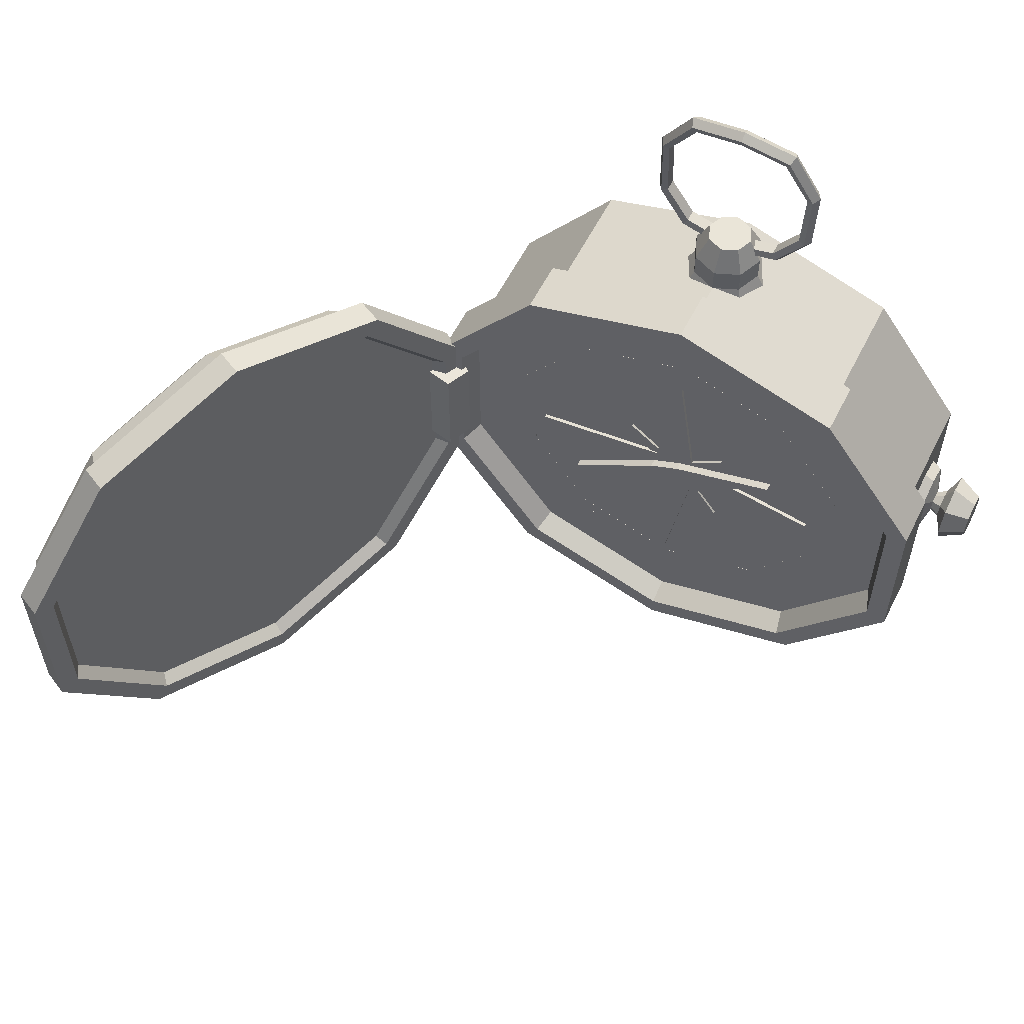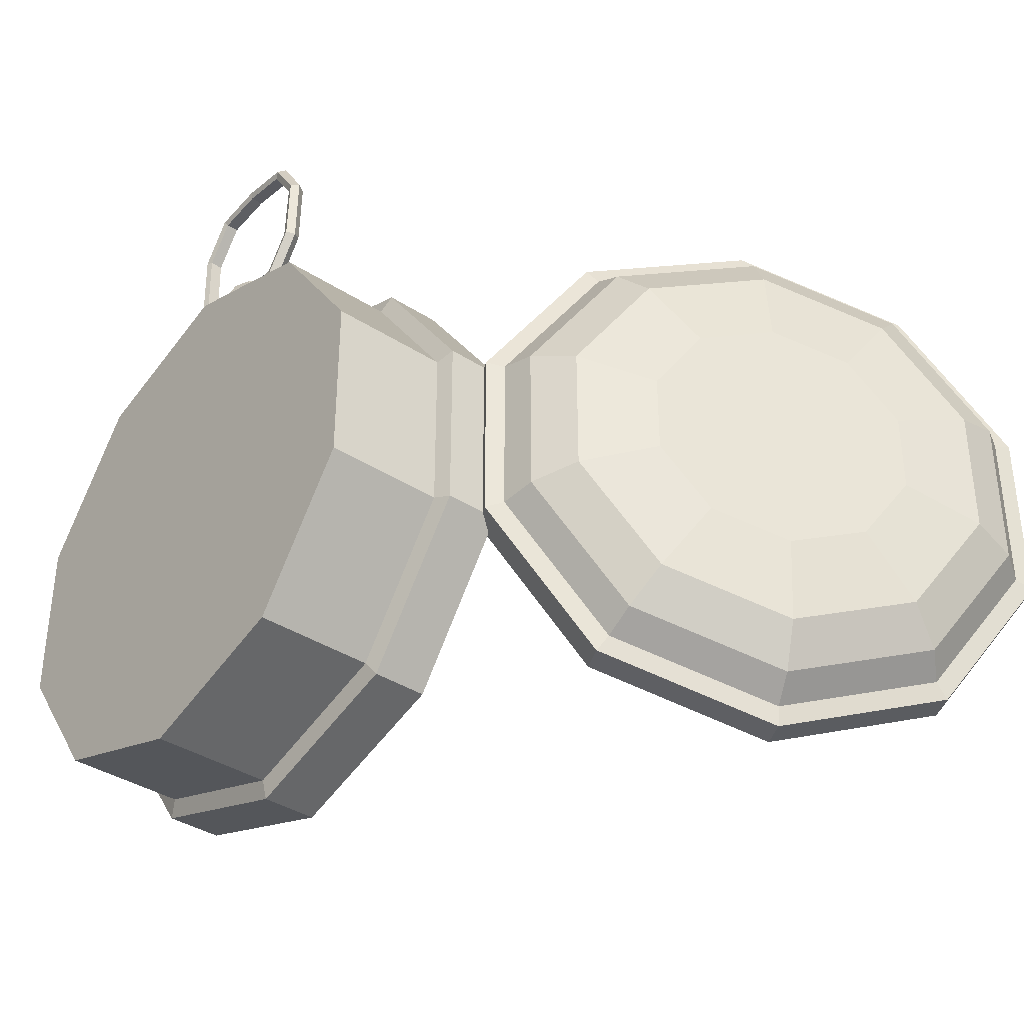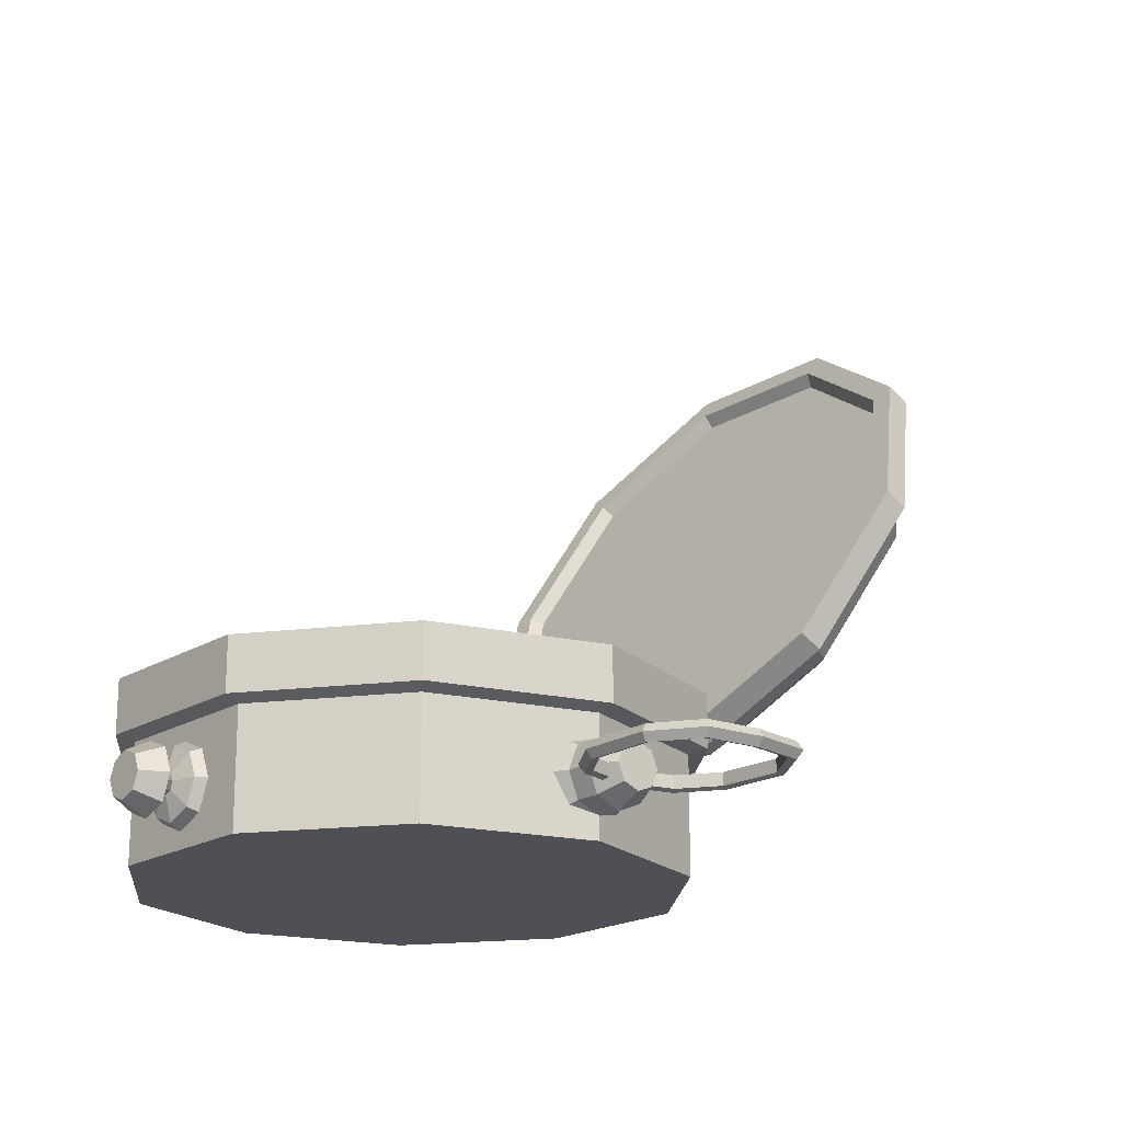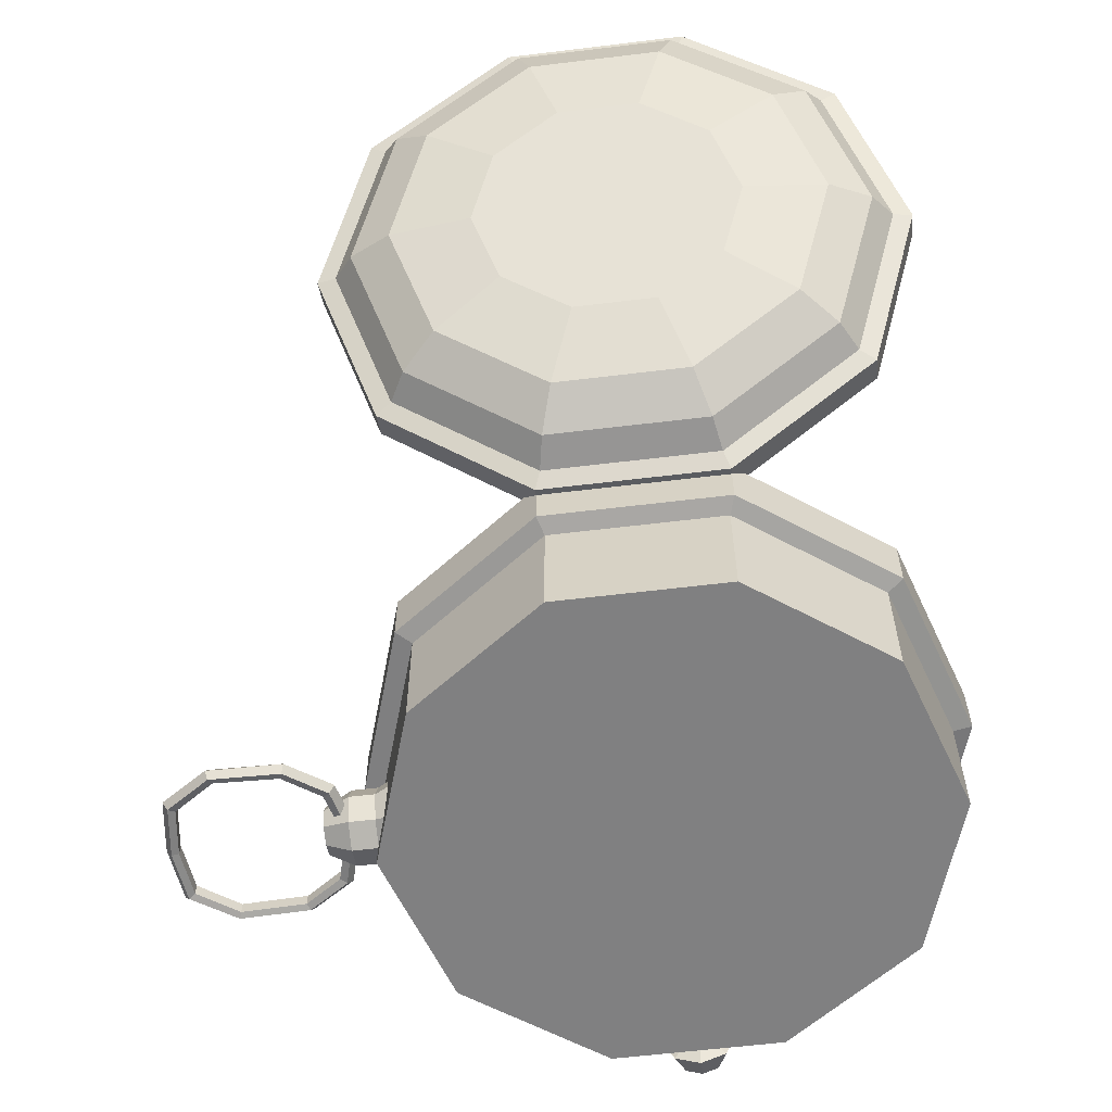
<metadata>
{"format":"obj","ext":"obj","renderer":"f3d","projection":"perspective","resolution":1024,"background":"white","views":[{"elev":59.0,"azim":26.9,"up":"+Y"},{"elev":-37.5,"azim":-129.7,"up":"+Y"},{"elev":-19.4,"azim":138.9,"up":"+Z"},{"elev":-60.0,"azim":-82.9,"up":"+Z"}]}
</metadata>
<code>
o Compass_Open_Cylinder.030
v 0 0.2861 0.0024
v 0 0.2861 0.1254
v 0.1681 0.2314 0.0024
v 0.1681 0.2314 0.1254
v 0.2721 0.0884 0.0024
v 0.2721 0.0884 0.1254
v 0.2721 -0.0884 0.0024
v 0.2721 -0.0884 0.1254
v 0.1681 -0.2314 0.0024
v 0.1681 -0.2314 0.1254
v -0 -0.2861 0.0024
v -0 -0.2861 0.1254
v -0.1681 -0.2314 0.0024
v -0.1681 -0.2314 0.1254
v -0.2721 -0.0884 0.0024
v -0.2721 -0.0884 0.1254
v -0.2721 0.0884 0.0024
v -0.2721 0.0884 0.1254
v -0.1681 0.2314 0.0024
v -0.1681 0.2314 0.1254
v 0.1797 0.2474 0.1305
v -0 0.3058 0.1305
v 0.2908 0.09449 0.1305
v 0.2908 -0.09449 0.1305
v 0.1797 -0.2474 0.1305
v -0 -0.3058 0.1305
v -0.1797 -0.2474 0.1305
v -0.2908 -0.09449 0.1305
v -0.2908 0.09449 0.1305
v -0.1797 0.2474 0.1305
v 0.1797 0.2474 0.1876
v -0 0.3058 0.1876
v 0.2908 0.09449 0.1876
v 0.2908 -0.09449 0.1876
v 0.1797 -0.2474 0.1876
v -0 -0.3058 0.1876
v -0.1797 -0.2474 0.1876
v -0.2908 -0.09449 0.1876
v -0.2908 0.09449 0.1876
v -0.1797 0.2474 0.1876
v 0.1657 0.2281 0.1876
v 0 0.2819 0.1876
v 0.2681 0.08711 0.1876
v 0.2681 -0.08711 0.1876
v 0.1657 -0.2281 0.1876
v -0 -0.2819 0.1876
v -0.1657 -0.2281 0.1876
v -0.2681 -0.08711 0.1876
v -0.2681 0.08711 0.1876
v -0.1657 0.2281 0.1876
v 0.1597 0.2198 0.1614
v 0 0.2717 0.1614
v 0.2584 0.08395 0.1614
v 0.2584 -0.08395 0.1614
v 0.1597 -0.2198 0.1614
v -0 -0.2717 0.1614
v -0.1597 -0.2198 0.1614
v -0.2584 -0.08395 0.1614
v -0.2584 0.08395 0.1614
v -0.1597 0.2198 0.1614
v 0.2901 0.01111 0.06392
v 0.2901 0.00786 0.05606
v 0.2657 0.04701 0.06392
v 0.2832 0.03762 0.06392
v 0.2657 0.03324 0.03067
v 0.2832 0.0266 0.03731
v 0.2657 0 0.0169
v 0.2832 0 0.02629
v 0.2657 -0.03324 0.03067
v 0.2832 -0.0266 0.03731
v 0.2657 -0.04701 0.06392
v 0.2832 -0.03762 0.06392
v 0.2657 -0.03324 0.09716
v 0.2832 -0.0266 0.09052
v 0.2657 -0 0.1109
v 0.2832 0 0.1015
v 0.2657 0.03324 0.09716
v 0.2832 0.0266 0.09052
v 0.2901 0 0.0528
v 0.2901 -0.00786 0.05606
v 0.2901 -0.01111 0.06392
v 0.2901 -0.00786 0.07178
v 0.2901 0 0.07503
v 0.2901 0.00786 0.07178
v 0.3002 0.01613 0.06392
v 0.3002 0.0114 0.07532
v 0.3002 -0 0.08004
v 0.3002 -0.0114 0.07532
v 0.3002 -0.01613 0.06392
v 0.3002 -0.0114 0.05251
v 0.3002 -0 0.04779
v 0.3002 0.0114 0.05251
v 0.3098 0.03772 0.06392
v 0.3098 0.02667 0.09059
v 0.3098 -0 0.1016
v 0.3098 -0.02667 0.09059
v 0.3098 -0.03772 0.06392
v 0.3098 -0.02667 0.03724
v 0.3098 -0 0.02619
v 0.3098 0.02667 0.03724
v 0.3364 0.02413 0.06392
v 0.3364 0.01706 0.08098
v 0.3364 -0 0.08804
v 0.3364 -0.01706 0.08098
v 0.3364 -0.02413 0.06392
v 0.3364 -0.01706 0.04686
v 0.3364 -0 0.03979
v 0.3364 0.01706 0.04686
v -0.04758 0.2677 0.06392
v -0.03819 0.2852 0.06392
v -0.03381 0.2677 0.03067
v -0.02717 0.2852 0.03731
v -0.000564 0.2677 0.0169
v -0.000564 0.2852 0.02629
v 0.03268 0.2677 0.03067
v 0.02604 0.2852 0.03731
v 0.04645 0.2677 0.06392
v 0.03706 0.2852 0.06392
v 0.03268 0.2677 0.09716
v 0.02604 0.2852 0.09052
v -0.000564 0.2677 0.1109
v -0.000564 0.2852 0.1015
v -0.03381 0.2677 0.09716
v -0.02717 0.2852 0.09052
v -0.03829 0.3119 0.06392
v -0.02724 0.3119 0.09059
v -0.000564 0.3119 0.1016
v 0.02611 0.3119 0.09059
v 0.03716 0.3119 0.06392
v 0.02611 0.3119 0.03724
v -0.000564 0.3119 0.02619
v -0.02724 0.3119 0.03724
v -0.02469 0.3385 0.06392
v -0.01762 0.3385 0.08098
v -0.000564 0.3385 0.08804
v 0.0165 0.3385 0.08098
v 0.02356 0.3385 0.06392
v 0.0165 0.3385 0.04686
v -0.000564 0.3385 0.03979
v -0.01762 0.3385 0.04686
v 0.09066 0.4426 0.05776
v 0.08536 0.441 0.06624
v 0.07869 0.4389 0.06426
v 0.07869 0.4389 0.05125
v 0.08536 0.441 0.04927
v 0.05831 0.4923 0.05776
v 0.05477 0.4869 0.06624
v 0.0503 0.4801 0.06426
v 0.0503 0.4801 0.05125
v 0.05477 0.4869 0.04927
v -0 0.4996 0.05776
v -0 0.4937 0.06624
v -0 0.4864 0.06426
v -0 0.4864 0.05125
v -0 0.4937 0.04927
v -0.05831 0.4923 0.05776
v -0.05477 0.4869 0.06624
v -0.0503 0.4801 0.06426
v -0.0503 0.4801 0.05125
v -0.05477 0.4869 0.04927
v -0.09023 0.4438 0.05776
v -0.08526 0.4413 0.06624
v -0.079 0.438 0.06426
v -0.079 0.438 0.05125
v -0.08526 0.4413 0.04927
v -0.08874 0.3668 0.05776
v -0.08335 0.369 0.06624
v -0.07655 0.3718 0.06426
v -0.07655 0.3718 0.05125
v -0.08335 0.369 0.04927
v -0.05831 0.3216 0.05776
v -0.05477 0.327 0.06624
v -0.0503 0.3338 0.06426
v -0.0503 0.3338 0.05125
v -0.05477 0.327 0.04927
v -0 0.3075 0.05776
v -0 0.3133 0.06624
v -0 0.3207 0.06426
v -0 0.3207 0.05125
v -0 0.3133 0.04927
v 0.05831 0.3216 0.05776
v 0.05477 0.327 0.06624
v 0.0503 0.3338 0.06426
v 0.0503 0.3338 0.05125
v 0.05477 0.327 0.04927
v 0.08874 0.3668 0.05776
v 0.08335 0.369 0.06624
v 0.07655 0.3718 0.06426
v 0.07655 0.3718 0.05125
v 0.08335 0.369 0.04927
v 0.1218 0.1676 0.1615
v 0 0.2072 0.1615
v 0.197 0.06401 0.1615
v 0.197 -0.06401 0.1615
v 0.1218 -0.1676 0.1615
v -0 -0.2072 0.1615
v -0.1218 -0.1676 0.1615
v -0.197 -0.06401 0.1615
v -0.197 0.06401 0.1615
v -0.1218 0.1676 0.1615
v 0.1122 0.1545 0.1615
v 0 0.191 0.1615
v 0.1816 0.05901 0.1615
v 0.1816 -0.05901 0.1615
v 0.1122 -0.1545 0.1615
v -0 -0.191 0.1615
v -0.1122 -0.1545 0.1615
v -0.1816 -0.05901 0.1615
v -0.1816 0.05901 0.1615
v -0.1122 0.1545 0.1615
v 0.1218 0.1676 0.1483
v 0 0.2072 0.1483
v 0.197 0.06401 0.1483
v 0.197 -0.06401 0.1483
v 0.1218 -0.1676 0.1483
v -0 -0.2072 0.1483
v -0.1218 -0.1676 0.1483
v -0.197 -0.06401 0.1483
v -0.197 0.06401 0.1483
v -0.1218 0.1676 0.1483
v 0.1122 0.1545 0.1483
v 0 0.191 0.1483
v 0.1816 0.05901 0.1483
v 0.1816 -0.05901 0.1483
v 0.1122 -0.1545 0.1483
v -0 -0.191 0.1483
v -0.1122 -0.1545 0.1483
v -0.1816 -0.05901 0.1483
v -0.1816 0.05901 0.1483
v -0.1122 0.1545 0.1483
v -0 -0.01531 0.1459
v -0.02281 -0.02281 0.1653
v -0 0.1688 0.1472
v -0.02281 0.02281 0.1653
v 0.01531 -0 0.1459
v 0.02281 -0.02281 0.1653
v 0.1688 -0 0.1472
v 0.02281 0.02281 0.1653
v 0.1688 -0 0.1653
v 0.02281 0.02281 0.1472
v 0.02281 -0.02281 0.1472
v 0.01531 -0 0.164
v -0 0.1688 0.1653
v -0.02281 0.02281 0.1472
v -0.02281 -0.02281 0.1472
v -0 -0.01531 0.164
v -0.05667 -0.05667 0.164
v -0.05667 0.05667 0.164
v -0.1688 -0 0.1653
v -0 0.01531 0.164
v 0.05667 0.05667 0.164
v -0 -0.1688 0.1653
v -0.01531 -0 0.164
v 0.05667 -0.05667 0.164
v -0.05667 -0.05667 0.1459
v -0.05667 0.05667 0.1459
v -0.1688 -0 0.1472
v -0 0.01531 0.1459
v 0.05667 0.05667 0.1459
v -0 -0.1688 0.1472
v -0.01531 -0 0.1459
v 0.05667 -0.05667 0.1459
v -0.02422 0.00811 0.1752
v 0.1197 0.05963 0.1665
v 0.00811 0.02422 0.1752
v -0.00811 -0.02422 0.1752
v 0.008057 -0.01617 0.1665
v 0.02422 -0.00811 0.1752
v -0.008057 0.01617 0.1665
v 0.02422 -0.00811 0.1665
v -0.00811 -0.02422 0.1665
v 0.1197 0.05963 0.1752
v 0.00811 0.02422 0.1665
v -0.02422 0.00811 0.1665
v 0.008057 -0.01617 0.1752
v -0.1197 -0.05963 0.1752
v -0.008057 0.01617 0.1752
v -0.1197 -0.05963 0.1665
v -0.4561 0.2653 0.4154
v -0.4292 0.2861 0.4284
v -0.3883 0.2146 0.275
v -0.3561 0.2314 0.277
v -0.3464 0.08197 0.1882
v -0.3109 0.0884 0.1834
v -0.3464 -0.08197 0.1882
v -0.3109 -0.0884 0.1834
v -0.3883 -0.2146 0.275
v -0.3561 -0.2314 0.277
v -0.4561 -0.2653 0.4154
v -0.4292 -0.2861 0.4284
v -0.5238 -0.2146 0.5558
v -0.5022 -0.2314 0.5798
v -0.5657 -0.08197 0.6426
v -0.5474 -0.0884 0.6734
v -0.5657 0.08197 0.6426
v -0.5474 0.0884 0.6734
v -0.5238 0.2146 0.5558
v -0.5022 0.2314 0.5798
v -0.3469 0.2474 0.2685
v -0.425 0.3058 0.4304
v -0.2986 0.09449 0.1685
v -0.2986 -0.09449 0.1685
v -0.3469 -0.2474 0.2685
v -0.425 -0.3058 0.4304
v -0.5031 -0.2474 0.5923
v -0.5514 -0.09449 0.6923
v -0.5514 0.09449 0.6923
v -0.5031 0.2474 0.5923
v -0.3204 0.2474 0.2813
v -0.3985 0.3058 0.4432
v -0.2721 0.09449 0.1812
v -0.2721 -0.09449 0.1812
v -0.3204 -0.2474 0.2813
v -0.3985 -0.3058 0.4432
v -0.4766 -0.2474 0.6051
v -0.5249 -0.09449 0.7051
v -0.5249 0.09449 0.7051
v -0.4766 0.2474 0.6051
v -0.3265 0.2281 0.2939
v -0.3985 0.2819 0.4432
v -0.282 0.08711 0.2017
v -0.282 -0.08711 0.2017
v -0.3265 -0.2281 0.2939
v -0.3985 -0.2819 0.4432
v -0.4705 -0.2281 0.5924
v -0.515 -0.08711 0.6846
v -0.515 0.08711 0.6846
v -0.4705 0.2281 0.5924
v -0.3413 0.2198 0.2935
v -0.4107 0.2717 0.4373
v -0.2985 0.08395 0.2046
v -0.2985 -0.08395 0.2046
v -0.3413 -0.2198 0.2935
v -0.4107 -0.2717 0.4373
v -0.4801 -0.2198 0.5811
v -0.523 -0.08395 0.67
v -0.523 0.08395 0.67
v -0.4801 0.2198 0.5811
v -0.4798 0.2217 0.4039
v -0.4232 0.1794 0.2866
v -0.3882 0.06852 0.214
v -0.3882 -0.06852 0.214
v -0.4232 -0.1794 0.2866
v -0.4798 -0.2217 0.4039
v -0.5365 -0.1794 0.5213
v -0.5715 -0.06852 0.5939
v -0.5715 0.06852 0.5939
v -0.5365 0.1794 0.5213
v -0.49 0.1366 0.399
v -0.4551 0.1105 0.3267
v -0.4336 0.04222 0.282
v -0.4336 -0.04222 0.282
v -0.4551 -0.1105 0.3267
v -0.49 -0.1366 0.399
v -0.5249 -0.1105 0.4714
v -0.5465 -0.04222 0.5161
v -0.5465 0.04222 0.5161
v -0.5249 0.1105 0.4714
v -0.2725 -0.06254 0.2136
v -0.2725 0.06381 0.2136
v -0.2603 -0.06127 0.1855
v -0.2603 0.06254 0.1855
v -0.3018 0.06439 0.2081
v -0.3018 -0.06313 0.2081
v -0.2854 0.06208 0.1699
v -0.2854 -0.06082 0.1699
f 1 2 4 3
f 3 4 6 5
f 5 6 8 7
f 7 8 10 9
f 9 10 12 11
f 11 12 14 13
f 13 14 16 15
f 15 16 18 17
f 17 18 20 19
f 19 20 2 1
f 1 3 5 7 9 11 13 15 17 19
f 164 165 160 159
f 160 165 161 156
f 156 161 162 157
f 175 171 166 170
f 158 163 164 159
f 157 162 163 158
f 147 148 143 142
f 146 151 152 147
f 147 152 153 148
f 148 153 154 149
f 149 154 155 150
f 150 155 151 146
f 151 156 157 152
f 152 157 158 153
f 153 158 159 154
f 154 159 160 155
f 155 160 156 151
f 141 145 150 146
f 141 146 147 142
f 149 150 145 144
f 161 166 167 162
f 162 167 168 163
f 163 168 169 164
f 164 169 170 165
f 165 170 166 161
f 183 188 189 184
f 182 187 188 183
f 166 171 172 167
f 181 186 187 182
f 172 173 168 167
f 171 176 177 172
f 172 177 178 173
f 173 178 179 174
f 174 179 180 175
f 175 180 176 171
f 176 181 182 177
f 177 182 183 178
f 178 183 184 179
f 179 184 185 180
f 180 185 181 176
f 185 190 186 181
f 169 174 175 170
f 168 173 174 169
f 184 189 190 185
f 186 141 142 187
f 187 142 143 188
f 188 143 144 189
f 189 144 145 190
f 190 145 141 186
f 143 148 149 144
f 279 280 282 281
f 281 282 284 283
f 283 284 286 285
f 285 286 288 287
f 287 288 290 289
f 289 290 292 291
f 291 292 294 293
f 293 294 296 295
f 295 296 298 297
f 297 298 280 279
f 287 289 344 343
f 329 330 338 337 336 335 334 333 332 331
f 344 345 355 354
f 285 287 343 342
f 279 281 340 339
f 283 285 342 341
f 281 283 341 340
f 297 279 339 348
f 295 297 348 347
f 293 295 347 346
f 291 293 346 345
f 289 291 345 344
f 349 350 351 352 353 354 355 356 357 358
f 341 342 352 351
f 348 339 349 358
f 345 346 356 355
f 342 343 353 352
f 339 340 350 349
f 346 347 357 356
f 343 344 354 353
f 340 341 351 350
f 347 348 358 357
f 360 359 361 362
f 363 365 366 364
f 359 364 366 361
f 360 363 364 359
f 362 365 363 360
f 361 366 365 362
f 51 52 60 59 58 57 56 55 54 53
f 10 8 24 25
f 27 26 36 37
f 4 2 22 21
f 8 6 23 24
f 6 4 21 23
f 2 20 30 22
f 20 18 29 30
f 18 16 28 29
f 16 14 27 28
f 14 12 26 27
f 12 10 25 26
f 34 33 43 44
f 24 23 33 34
f 22 30 40 32
f 28 27 37 38
f 25 24 34 35
f 21 22 32 31
f 29 28 38 39
f 26 25 35 36
f 23 21 31 33
f 30 29 39 40
f 42 50 60 52
f 32 40 50 42
f 38 37 47 48
f 35 34 44 45
f 31 32 42 41
f 39 38 48 49
f 36 35 45 46
f 33 31 41 43
f 40 39 49 50
f 37 36 46 47
f 48 47 57 58
f 45 44 54 55
f 41 42 52 51
f 49 48 58 59
f 46 45 55 56
f 43 41 51 53
f 50 49 59 60
f 47 46 56 57
f 44 43 53 54
f 81 80 90 89
f 70 68 79 80
f 63 64 66 65
f 80 79 91 90
f 66 64 61 62
f 65 66 68 67
f 82 81 89 88
f 76 74 82 83
f 67 68 70 69
f 84 83 87 86
f 68 66 62 79
f 69 70 72 71
f 79 62 92 91
f 74 72 81 82
f 71 72 74 73
f 88 89 97 96
f 64 78 84 61
f 73 74 76 75
f 72 70 80 81
f 83 82 88 87
f 75 76 78 77
f 62 61 85 92
f 78 76 83 84
f 77 78 64 63
f 61 84 86 85
f 100 93 101 108
f 86 87 95 94
f 91 92 100 99
f 89 90 98 97
f 87 88 96 95
f 85 86 94 93
f 92 85 93 100
f 90 91 99 98
f 108 101 102 103 104 105 106 107
f 98 99 107 106
f 96 97 105 104
f 94 95 103 102
f 99 100 108 107
f 97 98 106 105
f 95 96 104 103
f 93 94 102 101
f 109 110 112 111
f 124 126 125 110
f 111 112 114 113
f 113 114 116 115
f 115 116 118 117
f 117 118 120 119
f 118 116 130 129
f 119 120 122 121
f 121 122 124 123
f 123 124 110 109
f 132 125 133 140
f 120 128 127 122
f 110 125 132 112
f 114 131 130 116
f 120 118 129 128
f 124 122 127 126
f 112 132 131 114
f 140 133 134 135 136 137 138 139
f 130 131 139 138
f 128 129 137 136
f 126 127 135 134
f 131 132 140 139
f 129 130 138 137
f 127 128 136 135
f 125 126 134 133
f 194 193 203 204
f 192 200 210 202
f 198 197 207 208
f 195 194 204 205
f 191 192 202 201
f 199 198 208 209
f 196 195 205 206
f 193 191 201 203
f 200 199 209 210
f 197 196 206 207
f 192 212 220 200
f 194 214 213 193
f 208 228 229 209
f 202 222 221 201
f 195 215 214 194
f 209 229 230 210
f 201 221 223 203
f 196 216 215 195
f 210 230 222 202
f 203 223 224 204
f 197 217 216 196
f 204 224 225 205
f 198 218 217 197
f 205 225 226 206
f 199 219 218 198
f 191 211 212 192
f 206 226 227 207
f 200 220 219 199
f 193 213 211 191
f 207 227 228 208
f 232 234 249
f 238 240 233 243
f 238 236 239
f 246 253 247
f 250 242 251
f 238 234 232 236
f 250 258 256 248
f 242 250 253 246
f 242 246 254
f 234 238 243
f 253 250 248
f 236 232 252
f 253 261 255 247
f 239 237 240 238
f 252 260 241 236
f 234 244 257 249
f 254 262 235 242
f 249 257 245 232
f 246 231 262 254
f 236 241 237 239
f 247 255 231 246
f 243 233 244 234
f 232 245 260 252
f 251 259 258 250
f 248 256 261 253
f 242 235 259 251
f 288 286 302 303
f 305 304 314 315
f 282 280 300 299
f 286 284 301 302
f 284 282 299 301
f 280 298 308 300
f 298 296 307 308
f 296 294 306 307
f 294 292 305 306
f 292 290 304 305
f 290 288 303 304
f 312 311 321 322
f 302 301 311 312
f 300 308 318 310
f 306 305 315 316
f 303 302 312 313
f 299 300 310 309
f 307 306 316 317
f 304 303 313 314
f 301 299 309 311
f 308 307 317 318
f 320 328 338 330
f 310 318 328 320
f 316 315 325 326
f 313 312 322 323
f 309 310 320 319
f 317 316 326 327
f 314 313 323 324
f 311 309 319 321
f 318 317 327 328
f 315 314 324 325
f 326 325 335 336
f 323 322 332 333
f 319 320 330 329
f 327 326 336 337
f 324 323 333 334
f 321 319 329 331
f 328 327 337 338
f 325 324 334 335
f 322 321 331 332
f 266 271 267 275
f 275 277 263 266
f 266 263 276
f 276 278 271 266
f 263 277 269 274
f 263 274 278 276
f 278 274 271
f 274 269 267 271
f 268 270 264 272
f 265 268 272
f 268 265 277 275
f 277 265 273 269
f 275 267 270 268
f 272 264 273 265
f 270 273 264
f 269 273 270 267

</code>
